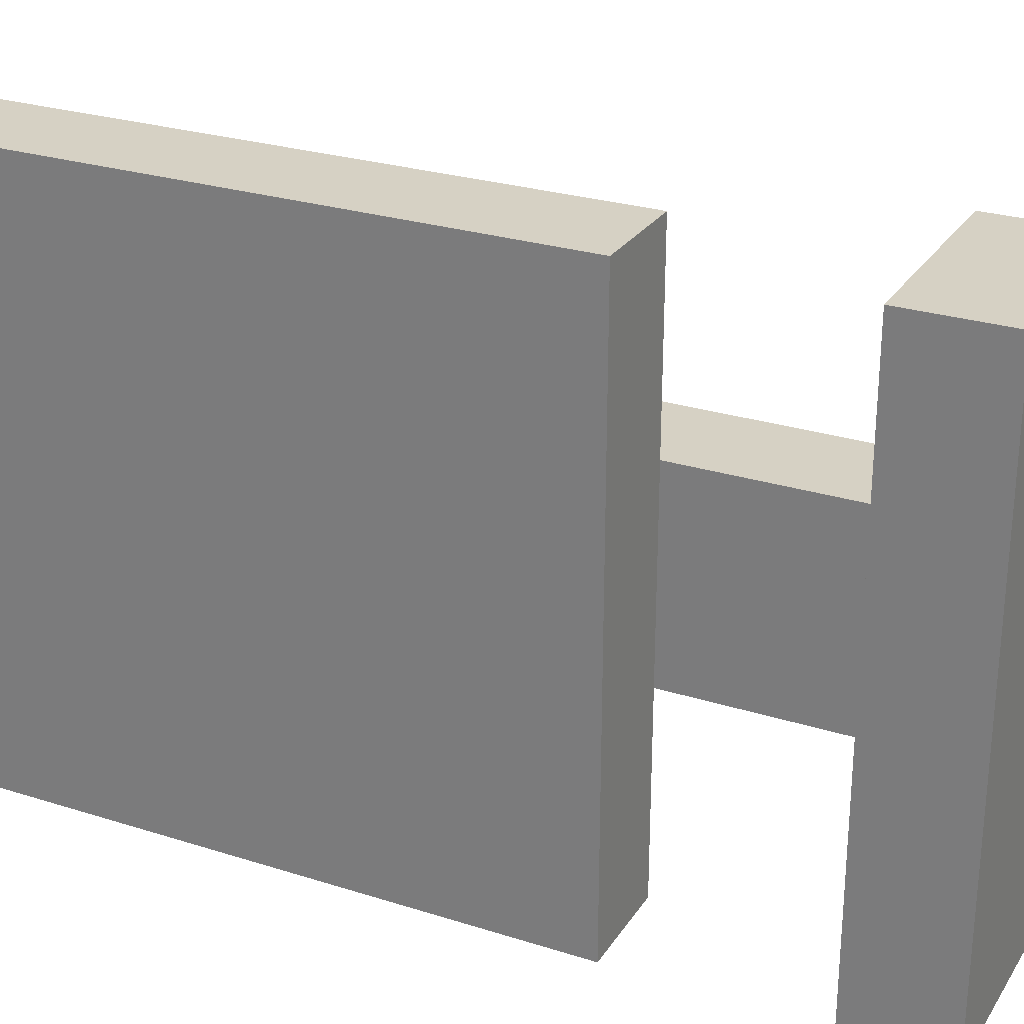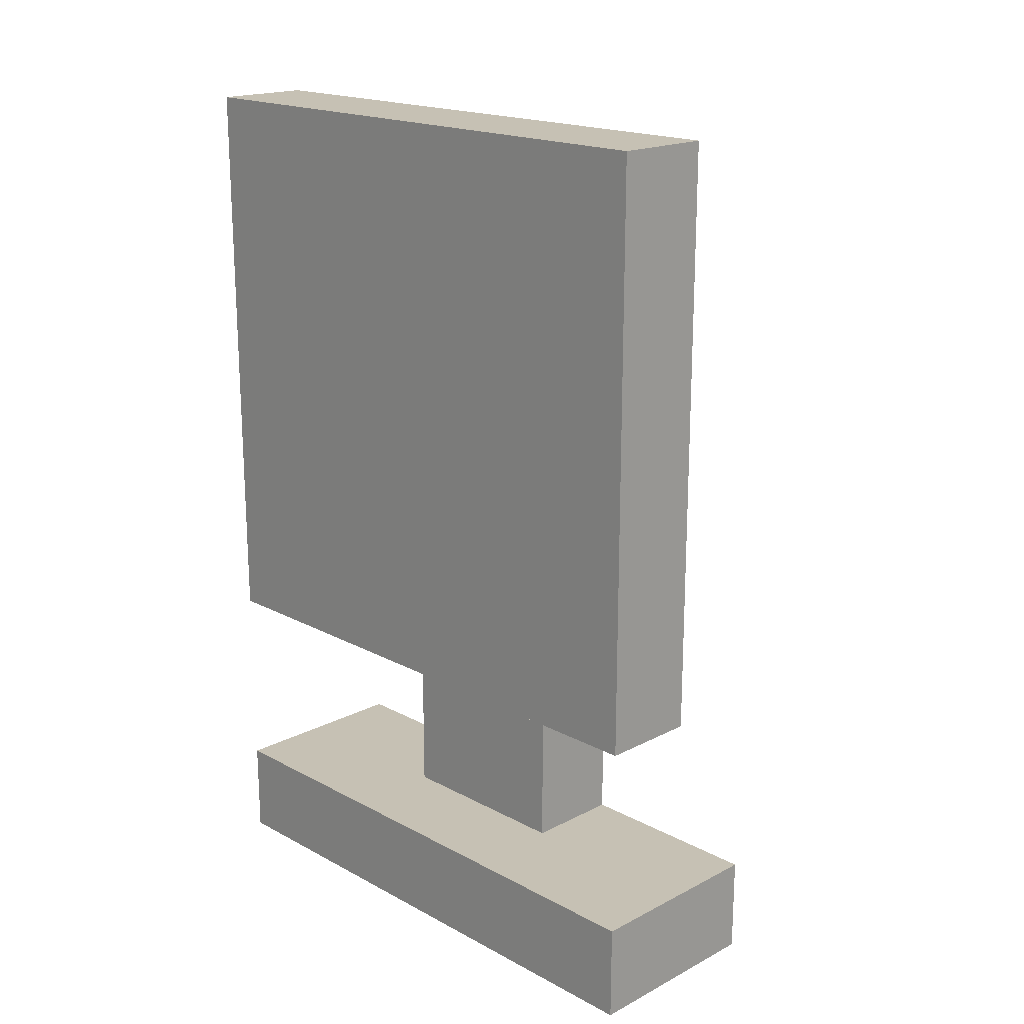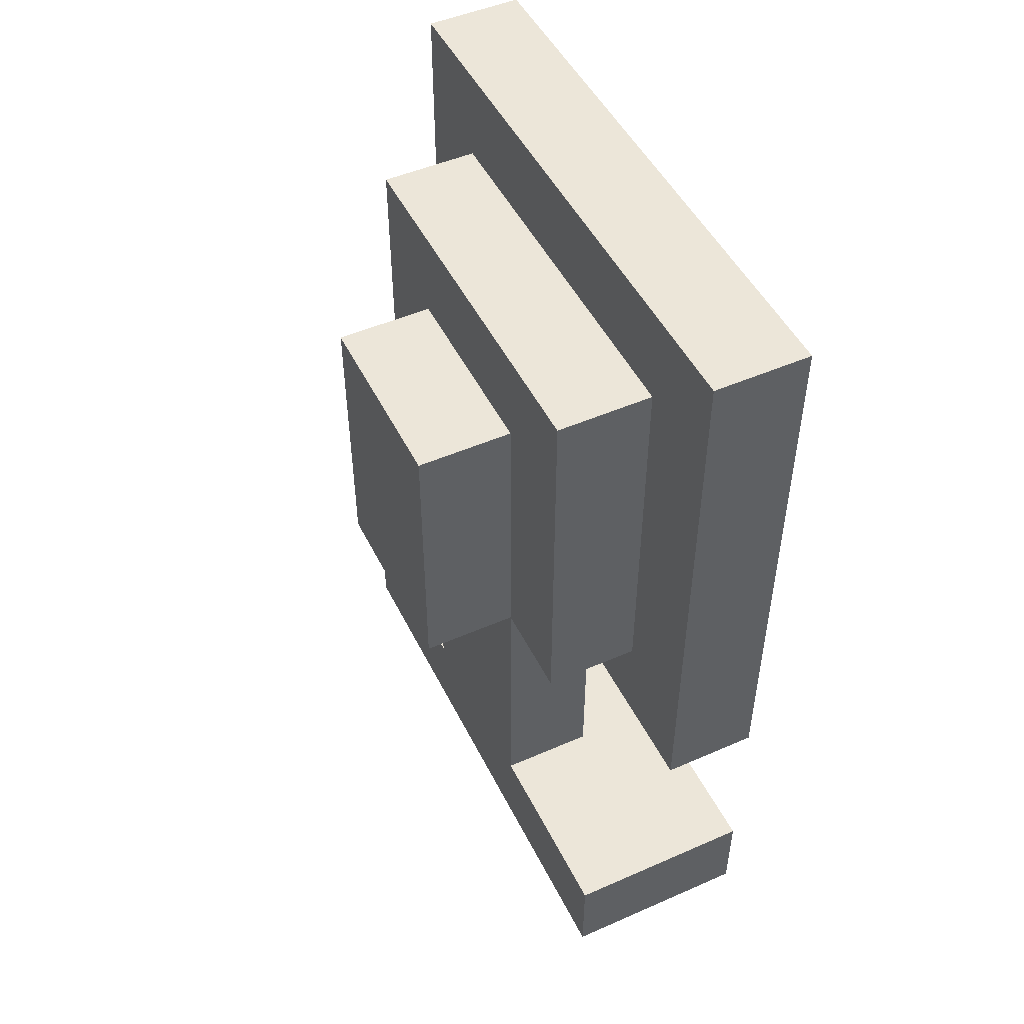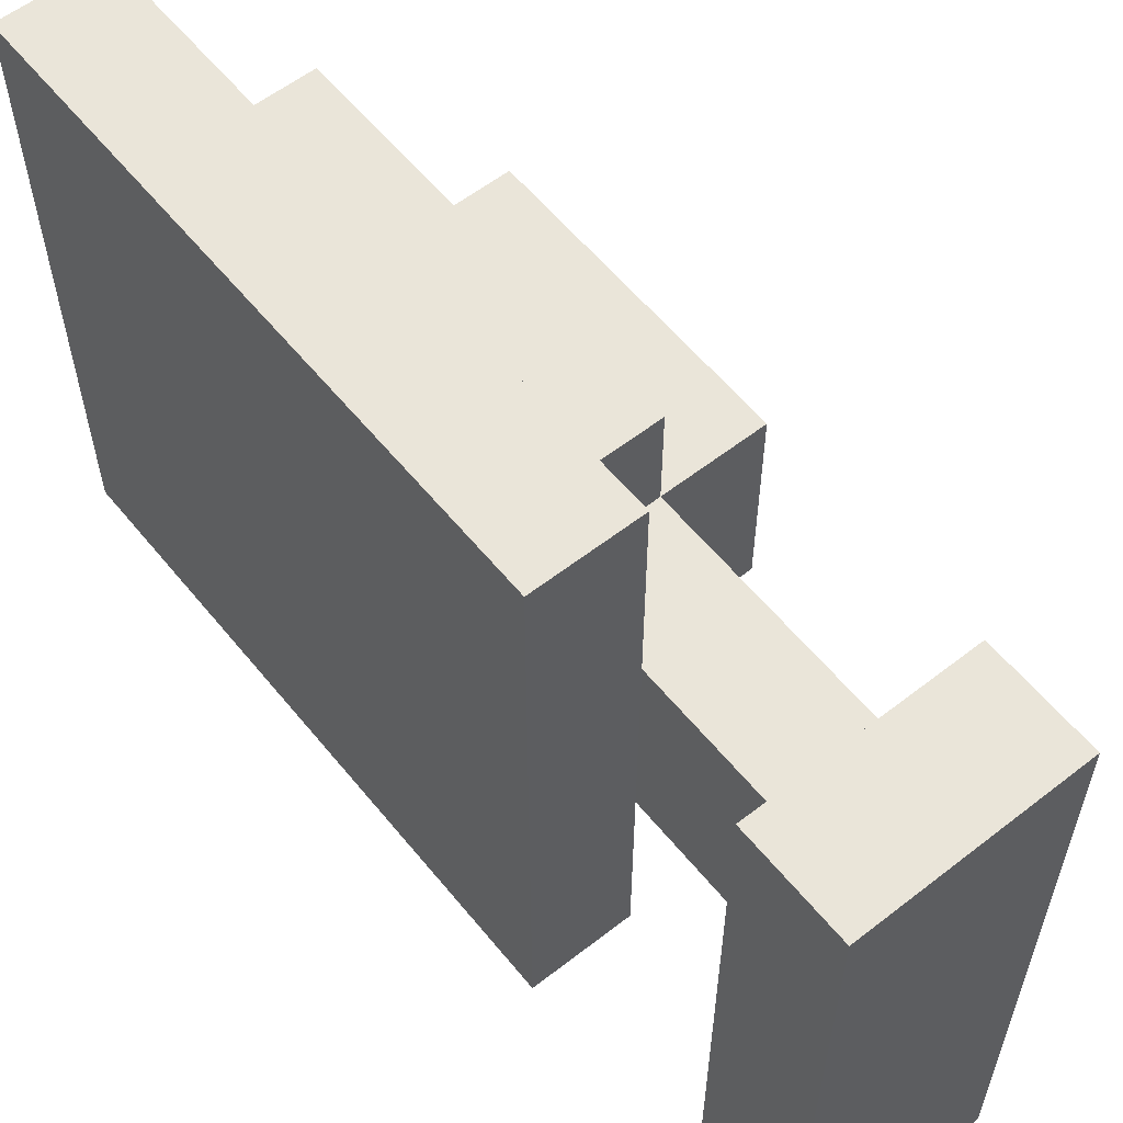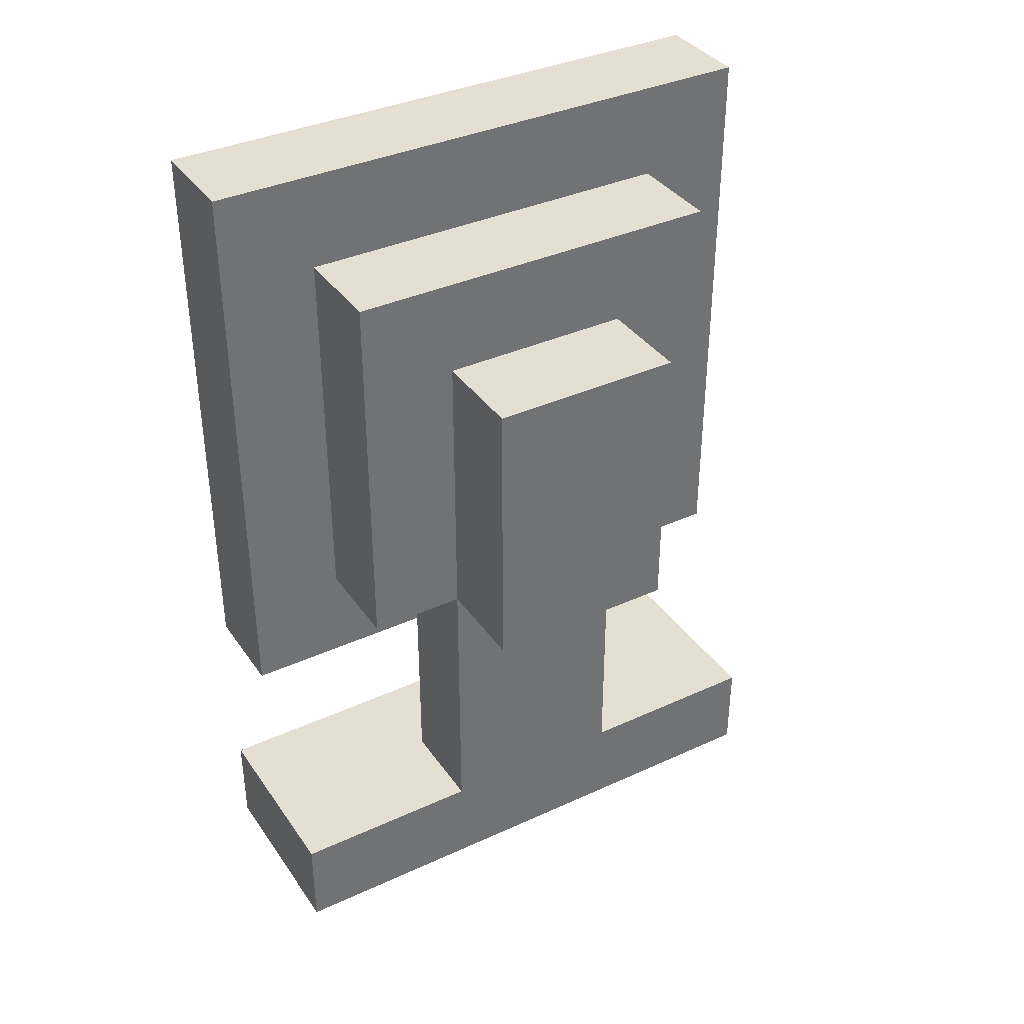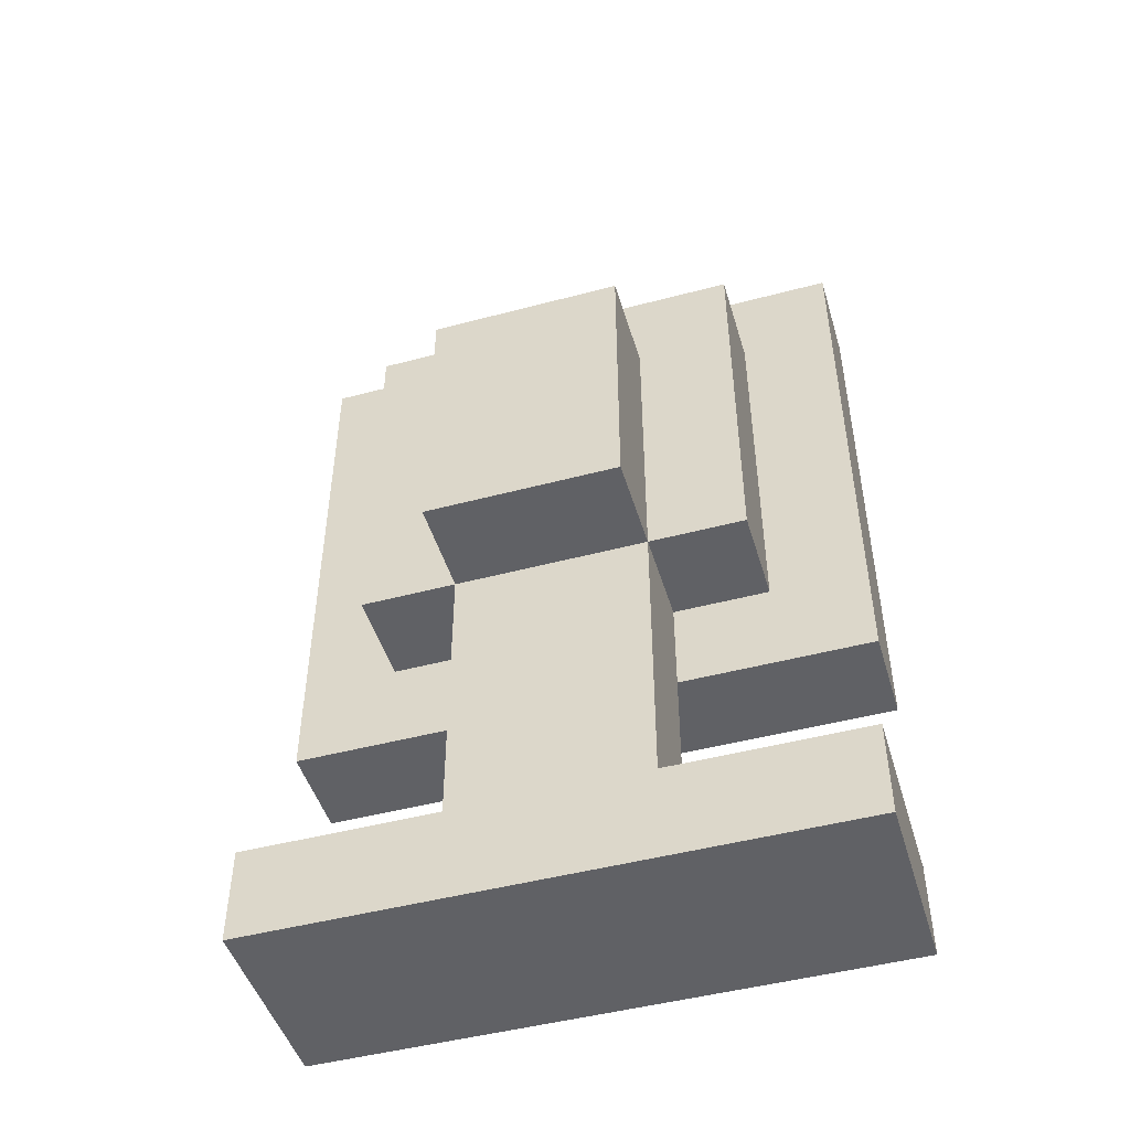
<metadata>
{"format":"obj","ext":"obj","renderer":"f3d","projection":"perspective","resolution":1024,"background":"white","views":[{"elev":26.7,"azim":-63.7,"up":"+Z"},{"elev":18.6,"azim":-44.5,"up":"+Y"},{"elev":49.3,"azim":154.2,"up":"+Y"},{"elev":58.3,"azim":-38.8,"up":"+Z"},{"elev":37.0,"azim":59.4,"up":"+Y"},{"elev":-47.7,"azim":106.6,"up":"+Y"}]}
</metadata>
<code>
o
v 0.7 0 0.2
v 0.7 0 -0.4
v 0.7 0.1 0.2
v 0.7 0.1 -0.4
v 0.7 0.3 0.2
v 0.7 0.3 -0.4
v 0.7 0.4 0.1
v 0.7 0.4 -0.3
v 0.7 0.8 0.1
v 0.7 0.8 -0.3
v 0.7 0.9 0.2
v 0.7 0.9 -0.4
v 0.8 0.1 -5.96e-08
v 0.8 0.1 -0.2
v 0.8 0.3 -5.96e-08
v 0.8 0.3 -0.2
v 0.8 0.3 0.2
v 0.8 0.3 -5.96e-08
v 0.8 0.3 -0.2
v 0.8 0.3 -0.4
v 0.8 0.4 0.1
v 0.8 0.4 -5.96e-08
v 0.8 0.4 -0.2
v 0.8 0.4 -0.3
v 0.8 0.8 0.1
v 0.8 0.8 -0.3
v 0.8 0.9 0.2
v 0.8 0.9 -0.4
v 0.9 0 0.2
v 0.9 0 -0.4
v 0.9 0.1 0.2
v 0.9 0.1 -5.96e-08
v 0.9 0.1 -0.2
v 0.9 0.1 -0.4
v 0.9 0.4 0.1
v 0.9 0.4 -5.96e-08
v 0.9 0.4 -0.2
v 0.9 0.4 -0.3
v 0.9 0.7 -5.96e-08
v 0.9 0.7 -0.2
v 0.9 0.8 0.1
v 0.9 0.8 -0.3
v 1 0.4 -5.96e-08
v 1 0.4 -0.2
v 1 0.7 -5.96e-08
v 1 0.7 -0.2
v 0.7 0 0.2
v 0.7 0.1 0.2
v 0.7 0.3 0.2
v 0.7 0.9 0.2
v 0.8 0.3 0.2
v 0.8 0.9 0.2
v 0.9 0 0.2
v 0.9 0.1 0.2
v 0.8 0.4 0.1
v 0.8 0.8 0.1
v 0.9 0.4 0.1
v 0.9 0.8 0.1
v 0.8 0.1 -5.96e-08
v 0.8 0.3 -5.96e-08
v 0.8 0.4 -5.96e-08
v 0.9 0.1 -5.96e-08
v 0.9 0.4 -5.96e-08
v 0.9 0.7 -5.96e-08
v 1 0.4 -5.96e-08
v 1 0.7 -5.96e-08
v 0.8 0.1 -0.2
v 0.8 0.3 -0.2
v 0.8 0.4 -0.2
v 0.9 0.1 -0.2
v 0.9 0.4 -0.2
v 0.9 0.7 -0.2
v 1 0.4 -0.2
v 1 0.7 -0.2
v 0.8 0.4 -0.3
v 0.8 0.8 -0.3
v 0.9 0.4 -0.3
v 0.9 0.8 -0.3
v 0.7 0 -0.4
v 0.7 0.1 -0.4
v 0.7 0.3 -0.4
v 0.7 0.9 -0.4
v 0.8 0.3 -0.4
v 0.8 0.9 -0.4
v 0.9 0 -0.4
v 0.9 0.1 -0.4
v 0.7 0 0.2
v 0.9 0 0.2
v 0.7 0 -0.4
v 0.9 0 -0.4
v 0.7 0.3 0.2
v 0.8 0.3 0.2
v 0.8 0.3 -5.96e-08
v 0.8 0.3 -0.2
v 0.7 0.3 -0.4
v 0.8 0.3 -0.4
v 0.8 0.4 0.1
v 0.9 0.4 0.1
v 0.8 0.4 -5.96e-08
v 0.9 0.4 -5.96e-08
v 1 0.4 -5.96e-08
v 0.8 0.4 -0.2
v 0.9 0.4 -0.2
v 1 0.4 -0.2
v 0.8 0.4 -0.3
v 0.9 0.4 -0.3
v 0.7 0.1 0.2
v 0.9 0.1 0.2
v 0.8 0.1 -5.96e-08
v 0.9 0.1 -5.96e-08
v 0.8 0.1 -0.2
v 0.9 0.1 -0.2
v 0.7 0.1 -0.4
v 0.9 0.1 -0.4
v 0.9 0.7 -5.96e-08
v 1 0.7 -5.96e-08
v 0.9 0.7 -0.2
v 1 0.7 -0.2
v 0.8 0.8 0.1
v 0.9 0.8 0.1
v 0.8 0.8 -0.3
v 0.9 0.8 -0.3
v 0.7 0.9 0.2
v 0.8 0.9 0.2
v 0.7 0.9 -0.4
v 0.8 0.9 -0.4
f 3 2 1
f 4 2 3
f 7 6 5
f 8 6 7
f 9 7 5
f 9 8 7
f 10 6 8
f 10 8 9
f 11 9 5
f 11 10 9
f 12 6 10
f 12 10 11
f 15 14 13
f 16 14 15
f 17 18 21
f 21 18 22
f 19 20 23
f 23 20 24
f 17 21 25
f 24 20 26
f 17 25 27
f 25 26 27
f 26 20 28
f 27 26 28
f 29 30 31
f 31 30 32
f 32 30 33
f 33 30 34
f 32 33 36
f 36 33 37
f 35 36 39
f 37 38 40
f 35 39 41
f 39 40 41
f 40 38 42
f 41 40 42
f 43 44 45
f 45 44 46
f 51 50 49
f 52 50 51
f 53 48 47
f 54 48 53
f 57 56 55
f 58 56 57
f 62 60 59
f 62 61 60
f 63 61 62
f 65 64 63
f 66 64 65
f 67 68 70
f 68 69 70
f 70 69 71
f 71 72 73
f 73 72 74
f 75 76 77
f 77 76 78
f 81 82 83
f 83 82 84
f 79 80 85
f 85 80 86
f 89 88 87
f 90 88 89
f 93 92 91
f 94 93 91
f 95 94 91
f 96 94 95
f 99 98 97
f 100 98 99
f 103 101 100
f 104 101 103
f 105 103 102
f 106 103 105
f 107 108 109
f 109 108 110
f 107 109 111
f 107 111 113
f 111 112 113
f 113 112 114
f 115 116 117
f 117 116 118
f 119 120 121
f 121 120 122
f 123 124 125
f 125 124 126

</code>
